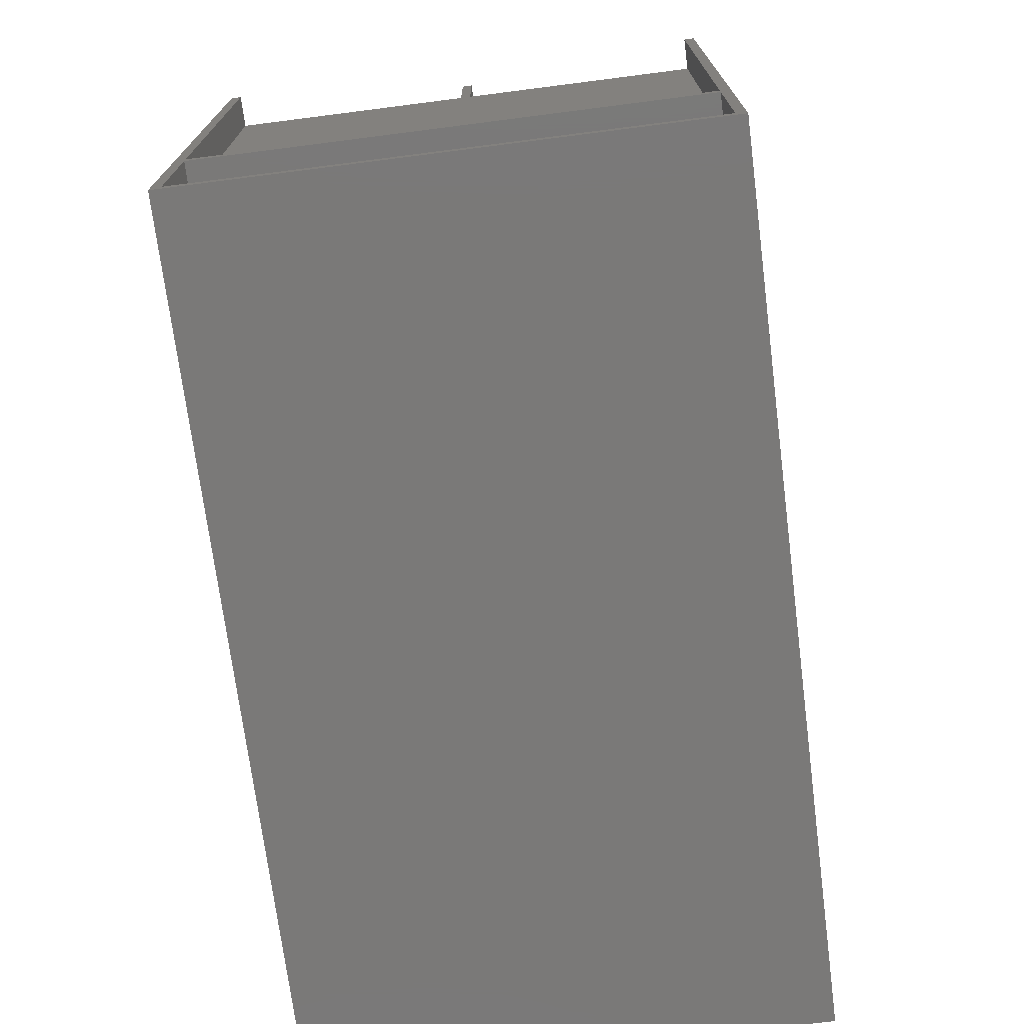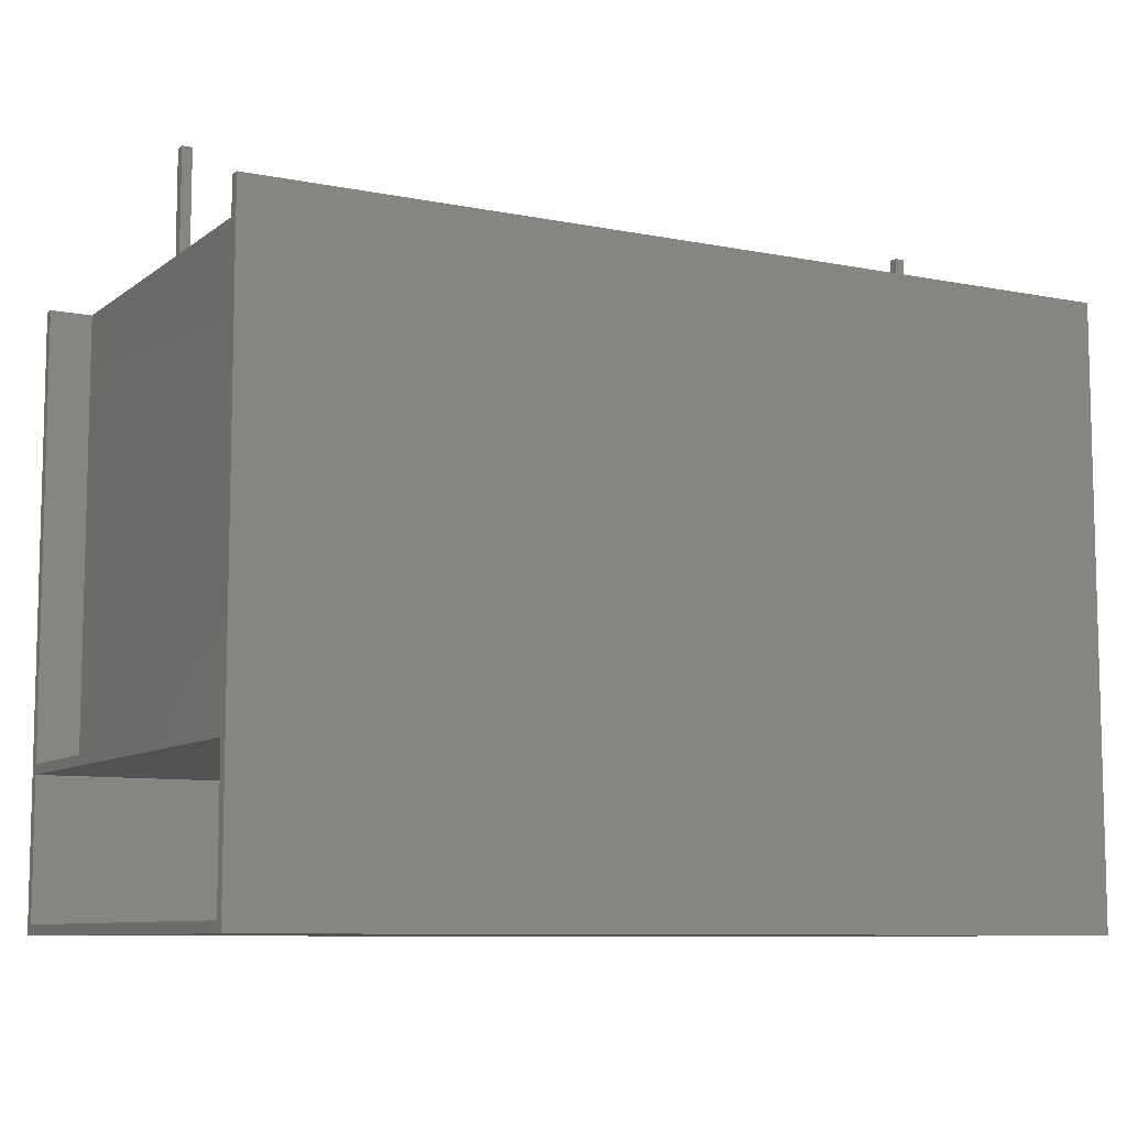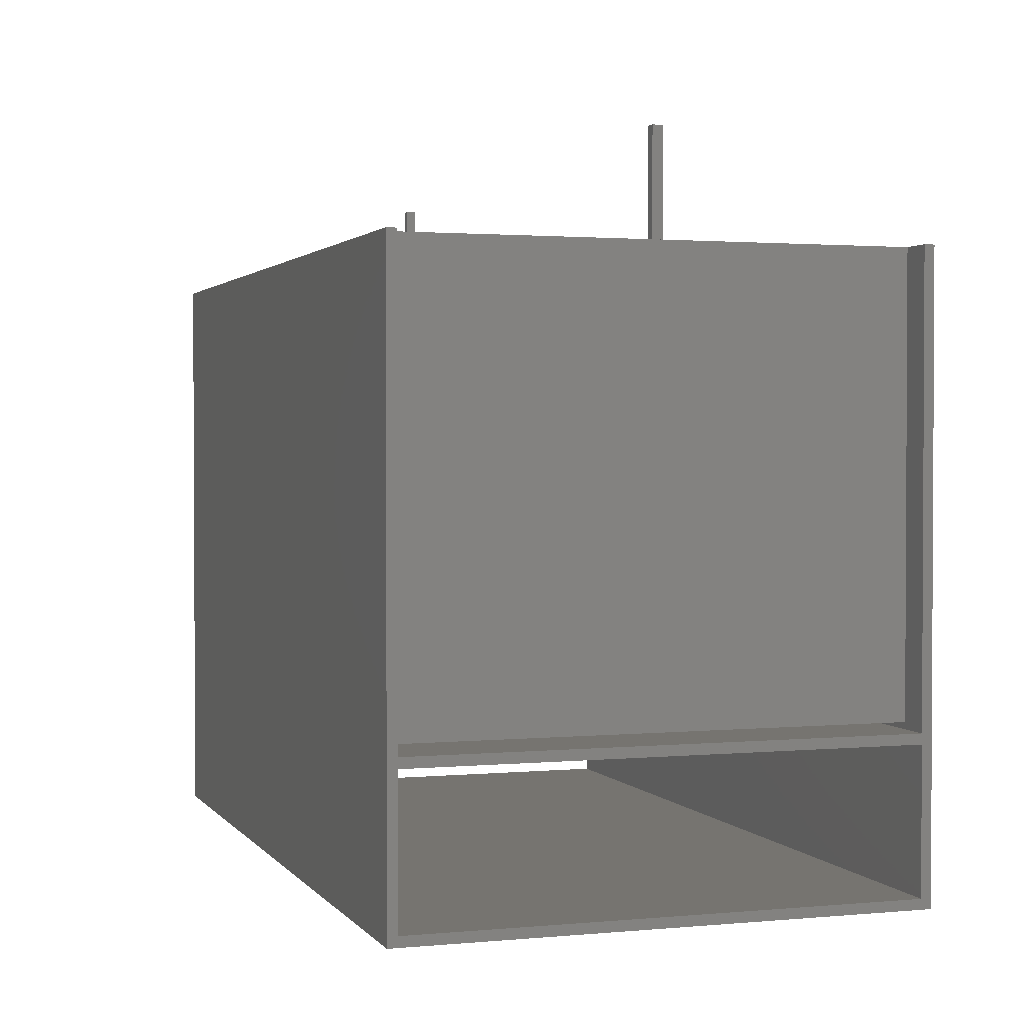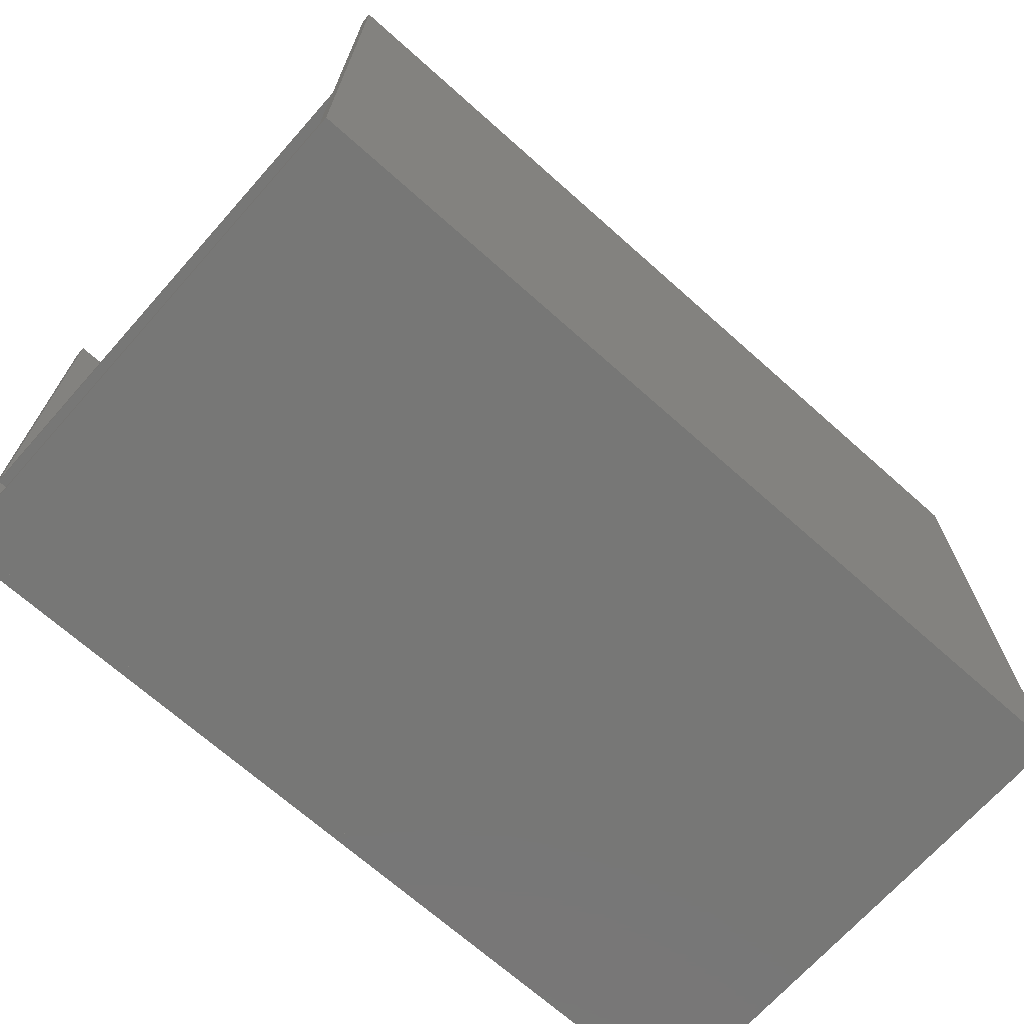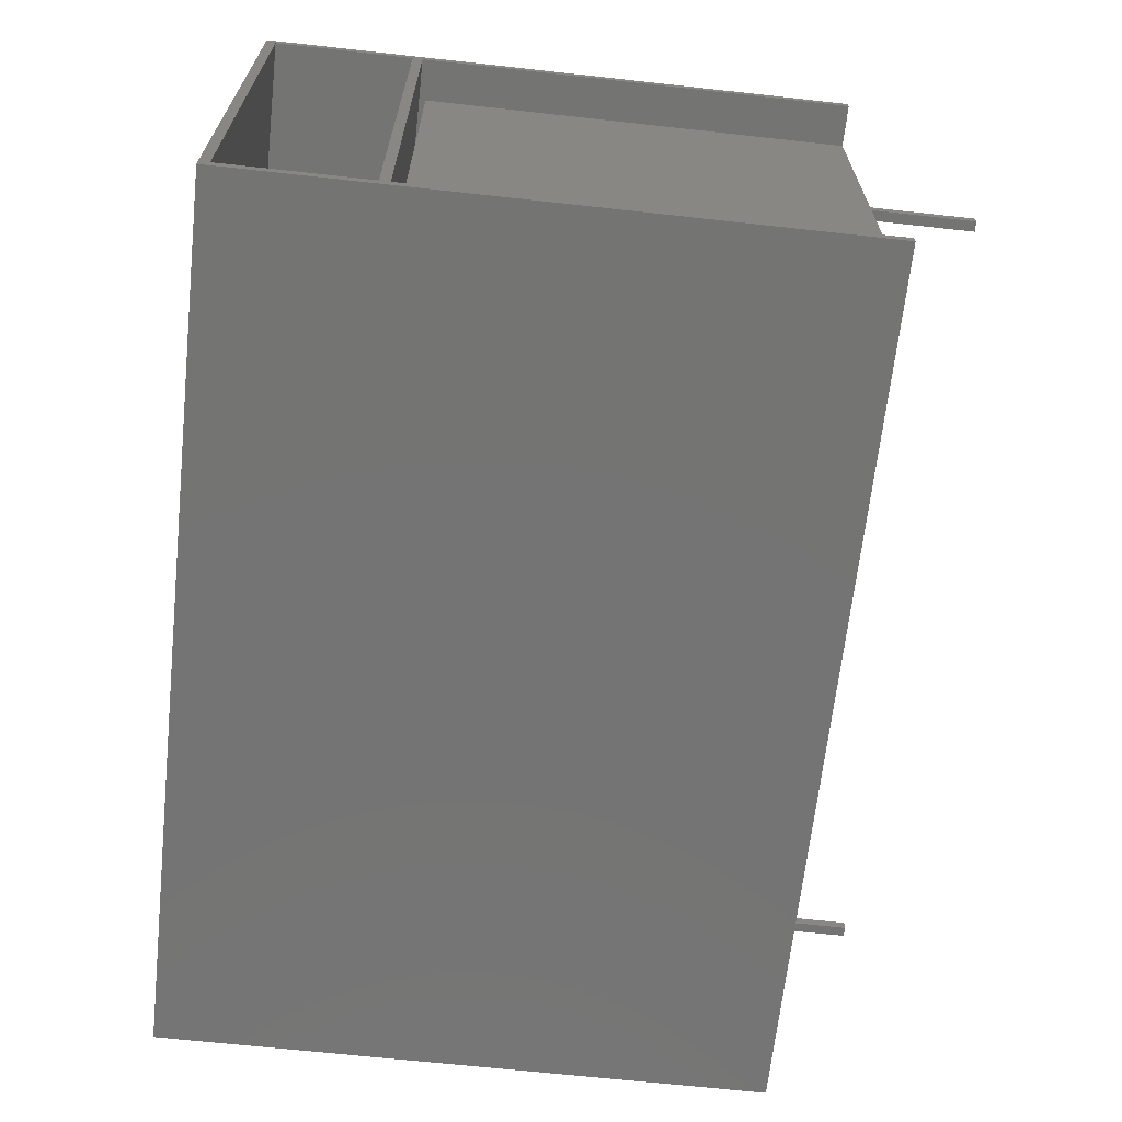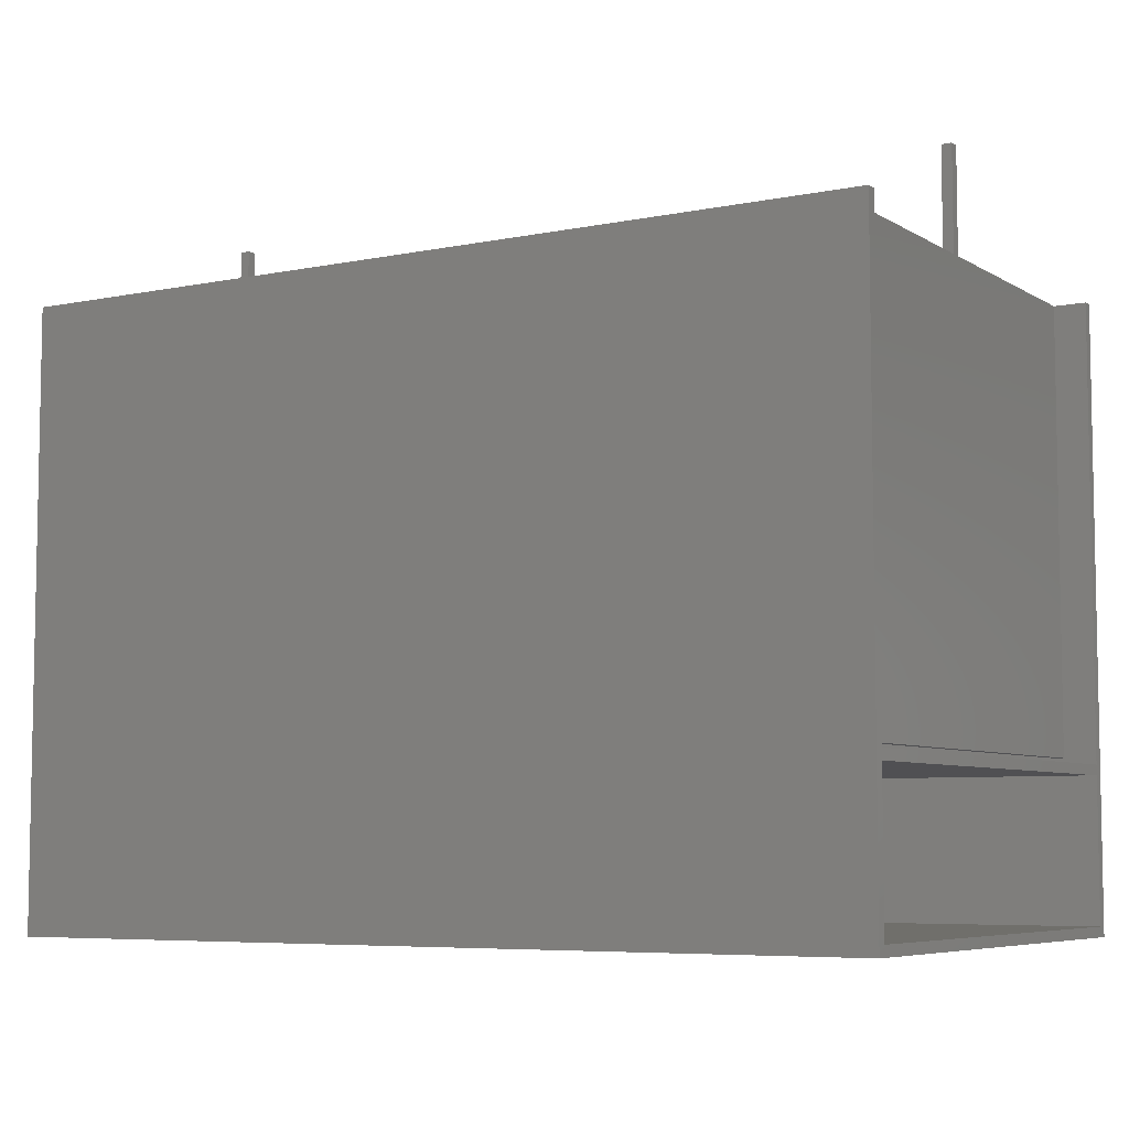
<metadata>
{"format":"stl","ext":"stl","renderer":"f3d","projection":"perspective","resolution":1024,"background":"white","views":[{"elev":-72.3,"azim":97.3,"up":"+Z"},{"elev":-8.7,"azim":-28.4,"up":"+Z"},{"elev":1.7,"azim":71.5,"up":"+Z"},{"elev":-69.6,"azim":-41.7,"up":"+Z"},{"elev":-66.3,"azim":-96.3,"up":"+Y"},{"elev":-6.4,"azim":31.2,"up":"+Z"}]}
</metadata>
<code>
# stl→obj: 104 verts, 283 faces
v -260 144 90
v 260 144 96
v 260 144 90
v -260 144 96
v -260 -150 96
v 260 -150 90
v 260 -150 96
v -260 -150 90
v -260 144 0
v 260 144 6
v 260 144 0
v -260 144 6
v -260 -150 6
v 260 -150 0
v 260 -150 6
v -260 -150 0
v -229 150 290
v -229 144 360
v -229 150 360
v -229 150 230
v -229 150 100
v -229 144 100
v -235 144 360
v -235 150 290
v -235 150 360
v -235 150 230
v -235 144 100
v -235 150 100
v 235 144 100
v 241 150 100
v 235 150 100
v 241 144 100
v 241 150 290
v 241 144 360
v 241 150 360
v 241 150 230
v 235 144 360
v 235 150 290
v 235 150 360
v 235 150 230
v 260 144 100
v 260 150 360
v 260 144 360
v 260 150 100
v 260 150 0
v -260 144 360
v -260 144 100
v -260 150 100
v -260 150 0
v -260 150 360
v -260 -156 360
v -260 -150 360
v -260 -156 0
v 260 -156 360
v 260 -150 360
v 260 -156 0
v -235 -6 230
v -229 0 230
v -235 0 230
v -229 -6 230
v -229 -6 290
v -235 -6 290
v -229 0 290
v -235 0 290
v -229 -150 360
v -235 -150 360
v -235 -150 290
v -229 -150 100
v -235 -150 230
v -235 -150 100
v -229 0 360
v -229 -6 360
v -229 -150 290
v -229 -150 230
v -235 0 360
v -235 -6 360
v -235 -6 420
v -229 -6 420
v -229 0 420
v -235 0 420
v 235 -6 230
v 241 0 230
v 235 0 230
v 241 -6 230
v 241 -6 290
v 235 -6 290
v 241 0 290
v 235 0 290
v 241 -150 360
v 235 -150 360
v 235 -150 290
v 241 -150 100
v 235 -150 230
v 235 -150 100
v 241 0 360
v 241 -6 360
v 241 -150 290
v 241 -150 230
v 235 0 360
v 235 -6 360
v 235 -6 420
v 241 -6 420
v 241 0 420
v 235 0 420
f 1 2 3
f 2 1 4
f 5 6 7
f 6 5 8
f 4 7 2
f 7 4 5
f 8 3 6
f 3 8 1
f 8 4 1
f 4 8 5
f 7 3 2
f 3 7 6
f 9 10 11
f 10 9 12
f 13 14 15
f 14 13 16
f 12 15 10
f 15 12 13
f 16 11 14
f 11 16 9
f 16 12 9
f 12 16 13
f 10 14 11
f 14 10 15
f 17 18 19
f 20 18 17
f 21 18 20
f 18 21 22
f 23 24 25
f 23 26 24
f 27 26 23
f 26 27 28
f 28 22 21
f 22 28 27
f 29 30 31
f 30 29 32
f 33 34 35
f 36 34 33
f 30 34 36
f 34 30 32
f 37 38 39
f 37 40 38
f 29 40 37
f 40 29 31
f 41 42 43
f 41 44 42
f 2 44 41
f 3 44 2
f 10 44 3
f 11 44 10
f 44 11 45
f 46 27 23
f 27 46 47
f 32 11 41
f 29 11 32
f 22 11 29
f 27 11 22
f 47 11 27
f 4 11 47
f 1 11 4
f 12 11 1
f 11 12 9
f 18 29 37
f 29 18 22
f 43 32 41
f 32 43 34
f 42 33 35
f 42 36 33
f 44 36 42
f 36 44 30
f 45 48 44
f 48 45 49
f 39 17 19
f 38 17 39
f 40 17 38
f 40 20 17
f 31 20 40
f 20 31 21
f 24 50 25
f 26 50 24
f 28 50 26
f 50 28 48
f 9 50 49
f 12 50 9
f 1 50 12
f 4 50 1
f 47 50 4
f 50 47 46
f 50 23 25
f 23 50 46
f 19 37 39
f 37 19 18
f 35 43 42
f 43 35 34
f 9 45 11
f 45 9 49
f 5 51 52
f 8 51 5
f 13 51 8
f 16 51 13
f 51 16 53
f 52 54 55
f 54 52 51
f 54 14 15
f 14 54 56
f 7 54 15
f 54 7 55
f 53 14 56
f 14 53 16
f 51 56 54
f 56 51 53
f 14 52 7
f 16 52 14
f 55 7 52
f 57 58 59
f 58 57 60
f 57 61 60
f 61 57 62
f 62 63 61
f 63 62 64
f 59 63 64
f 63 59 58
f 65 66 67
f 67 68 65
f 69 68 67
f 68 69 70
f 28 20 21
f 28 19 20
f 26 19 28
f 24 19 26
f 19 24 25
f 22 28 21
f 22 27 28
f 68 27 22
f 27 68 70
f 18 17 19
f 18 63 17
f 71 63 18
f 71 61 63
f 72 61 71
f 65 61 72
f 61 65 73
f 20 22 21
f 58 22 20
f 60 22 58
f 74 22 60
f 22 74 68
f 63 20 17
f 20 63 58
f 73 60 61
f 60 73 74
f 24 23 25
f 64 23 24
f 64 75 23
f 62 75 64
f 62 76 75
f 62 66 76
f 66 62 67
f 69 62 57
f 62 69 67
f 26 64 24
f 64 26 59
f 27 26 28
f 27 59 26
f 27 57 59
f 27 69 57
f 69 27 70
f 25 18 19
f 23 18 25
f 75 18 23
f 75 71 18
f 76 71 75
f 76 72 71
f 66 72 76
f 72 66 65
f 76 71 72
f 71 76 75
f 77 72 78
f 72 77 76
f 77 79 80
f 79 77 78
f 75 79 71
f 79 75 80
f 78 71 79
f 71 78 72
f 75 77 80
f 77 75 76
f 57 58 60
f 58 57 59
f 62 60 61
f 60 62 57
f 62 63 64
f 63 62 61
f 58 64 63
f 64 58 59
f 61 58 63
f 58 61 60
f 59 62 64
f 62 59 57
f 81 82 83
f 82 81 84
f 81 85 84
f 85 81 86
f 86 87 85
f 87 86 88
f 83 87 88
f 87 83 82
f 89 90 91
f 91 92 89
f 93 92 91
f 92 93 94
f 31 36 30
f 31 35 36
f 40 35 31
f 38 35 40
f 35 38 39
f 92 94 29
f 29 30 92
f 30 29 31
f 34 33 35
f 34 87 33
f 95 87 34
f 95 85 87
f 96 85 95
f 89 85 96
f 85 89 97
f 36 32 30
f 82 32 36
f 84 32 82
f 98 32 84
f 32 98 92
f 87 36 33
f 36 87 82
f 97 84 85
f 84 97 98
f 38 37 39
f 88 37 38
f 88 99 37
f 86 99 88
f 86 100 99
f 86 90 100
f 90 86 91
f 93 86 81
f 86 93 91
f 40 88 38
f 88 40 83
f 29 40 31
f 29 83 40
f 29 81 83
f 29 93 81
f 93 29 94
f 39 34 35
f 37 34 39
f 99 34 37
f 99 95 34
f 100 95 99
f 100 96 95
f 90 96 100
f 96 90 89
f 100 95 96
f 95 100 99
f 101 96 102
f 96 101 100
f 101 103 104
f 103 101 102
f 99 103 95
f 103 99 104
f 102 95 103
f 95 102 96
f 99 101 104
f 101 99 100
f 81 82 84
f 82 81 83
f 86 84 85
f 84 86 81
f 86 87 88
f 87 86 85
f 82 88 87
f 88 82 83
f 85 82 87
f 82 85 84
f 83 86 88
f 86 83 81

</code>
